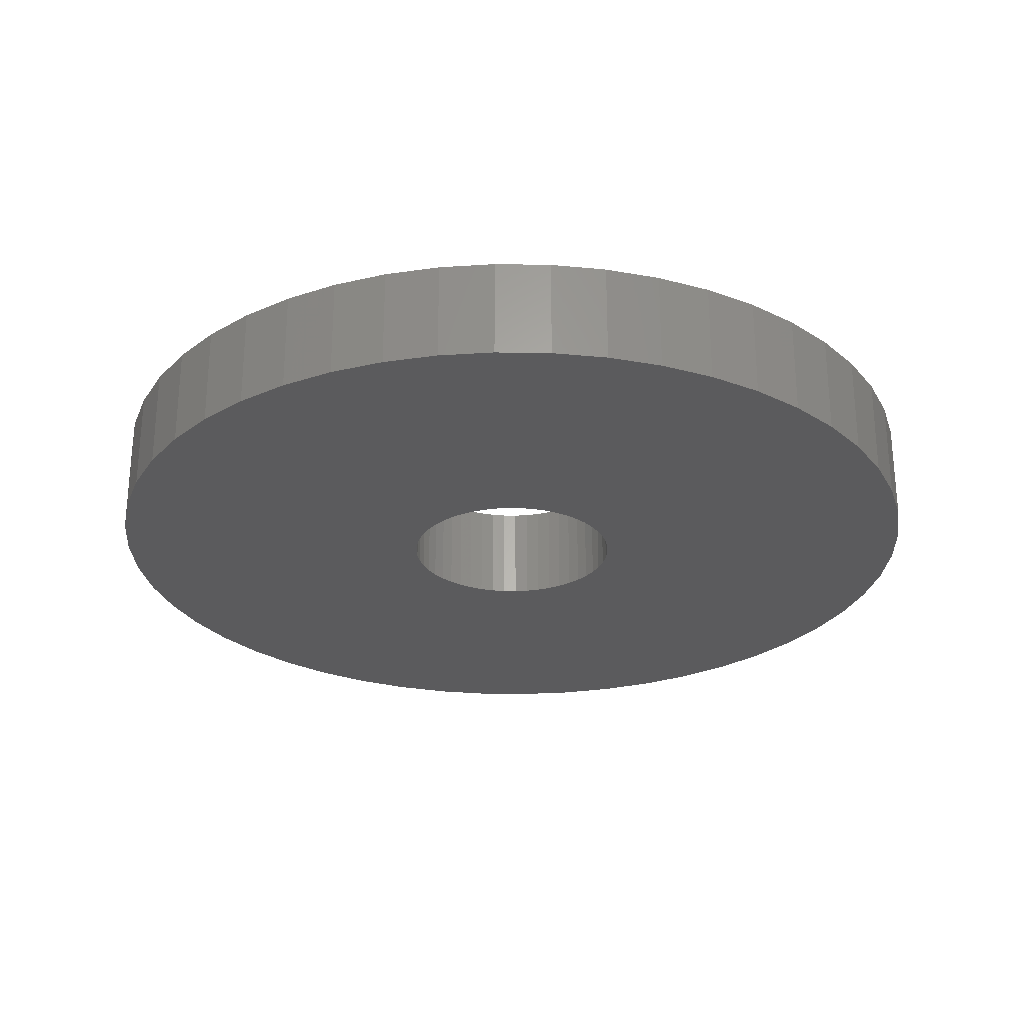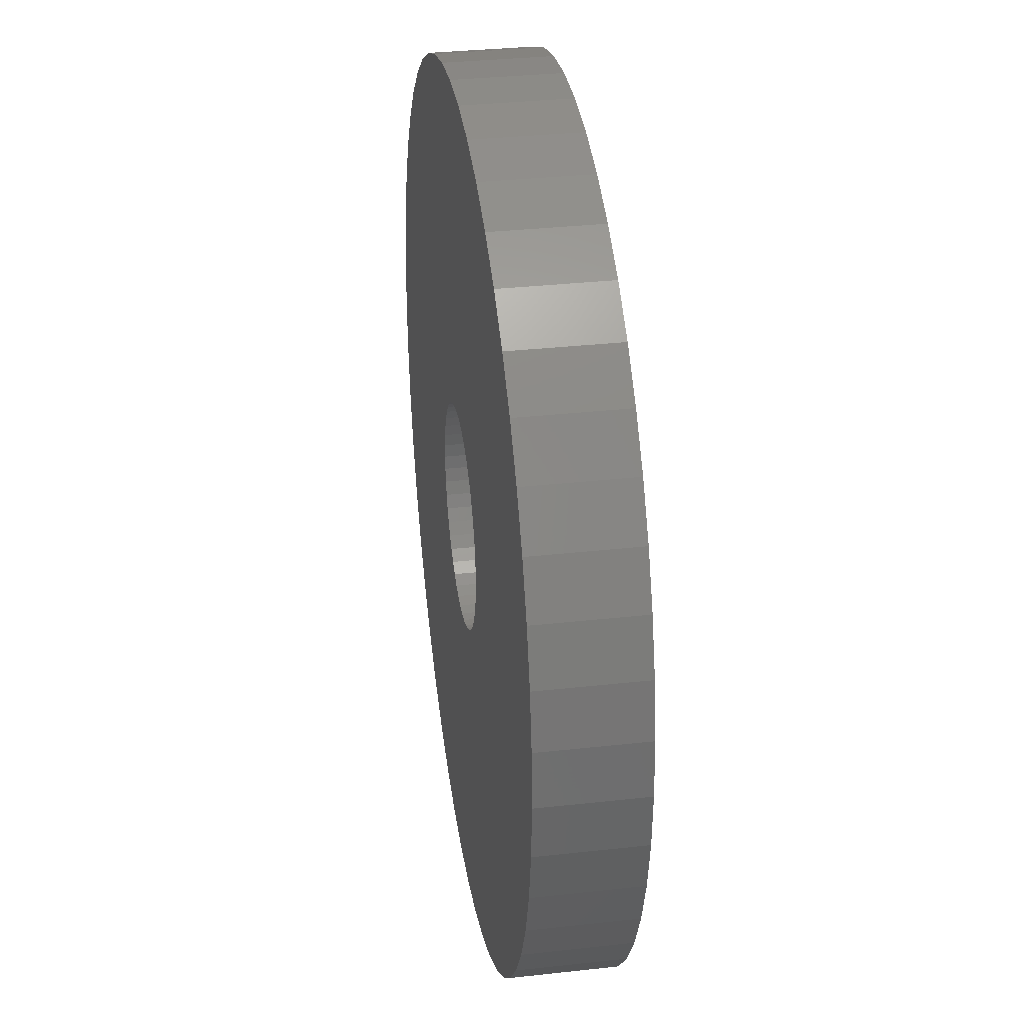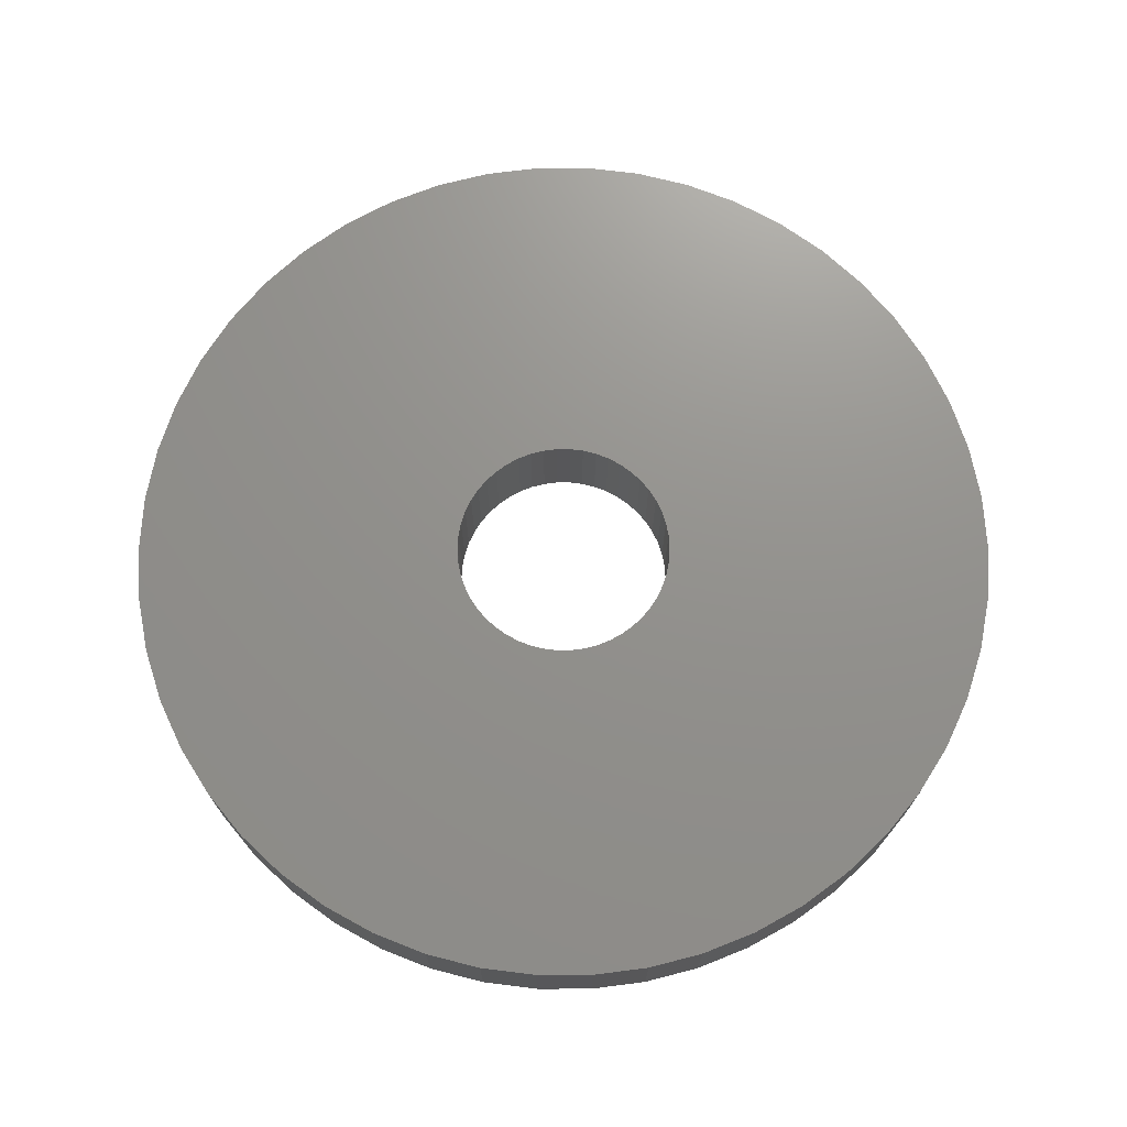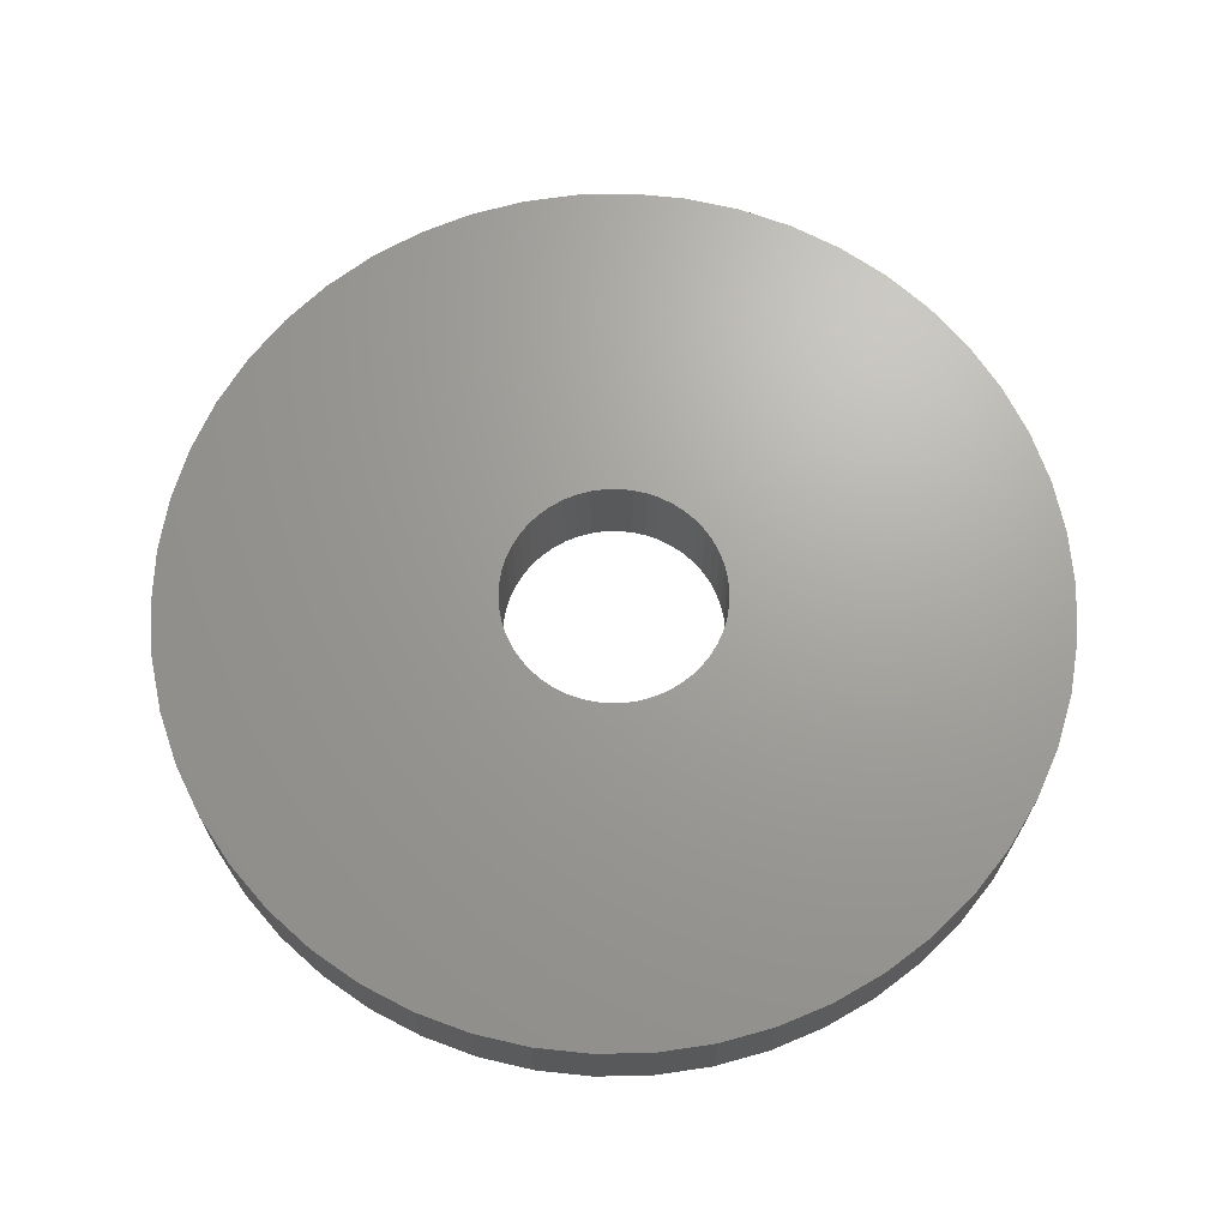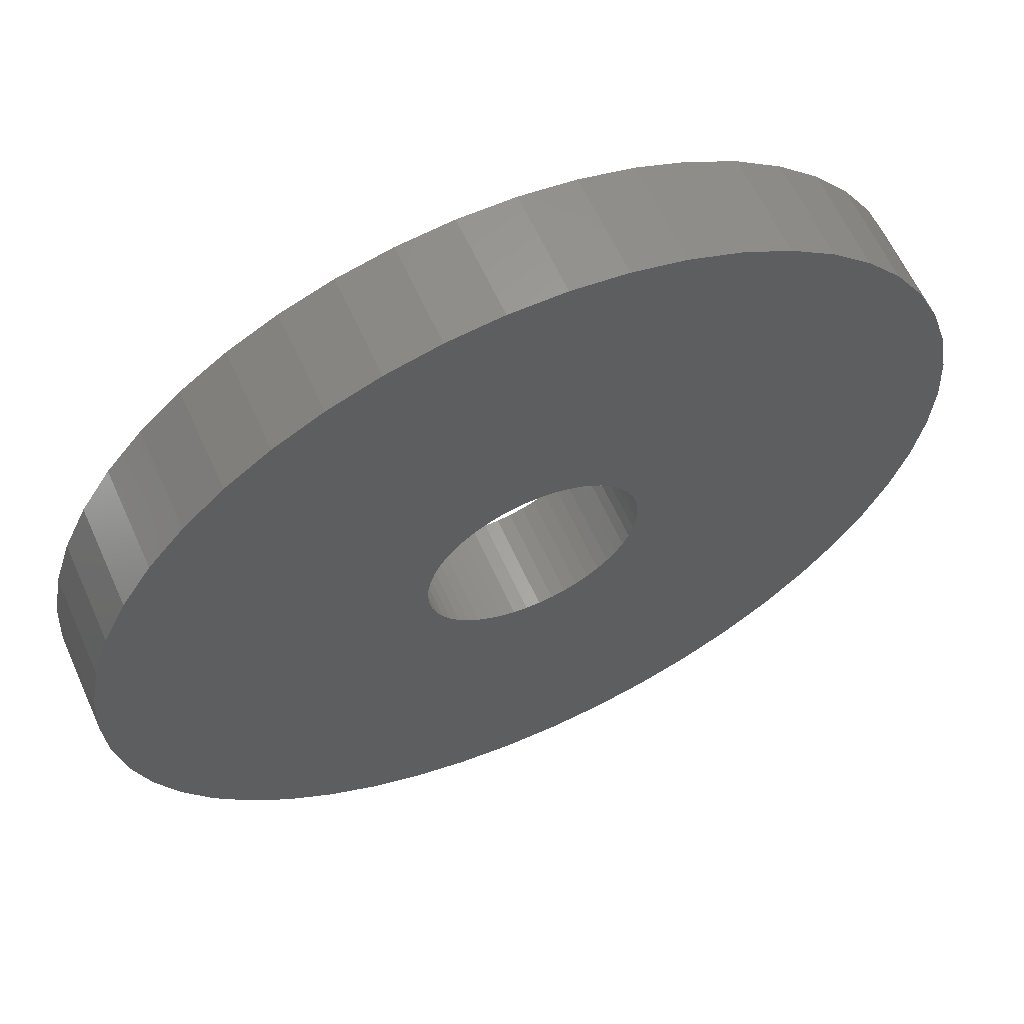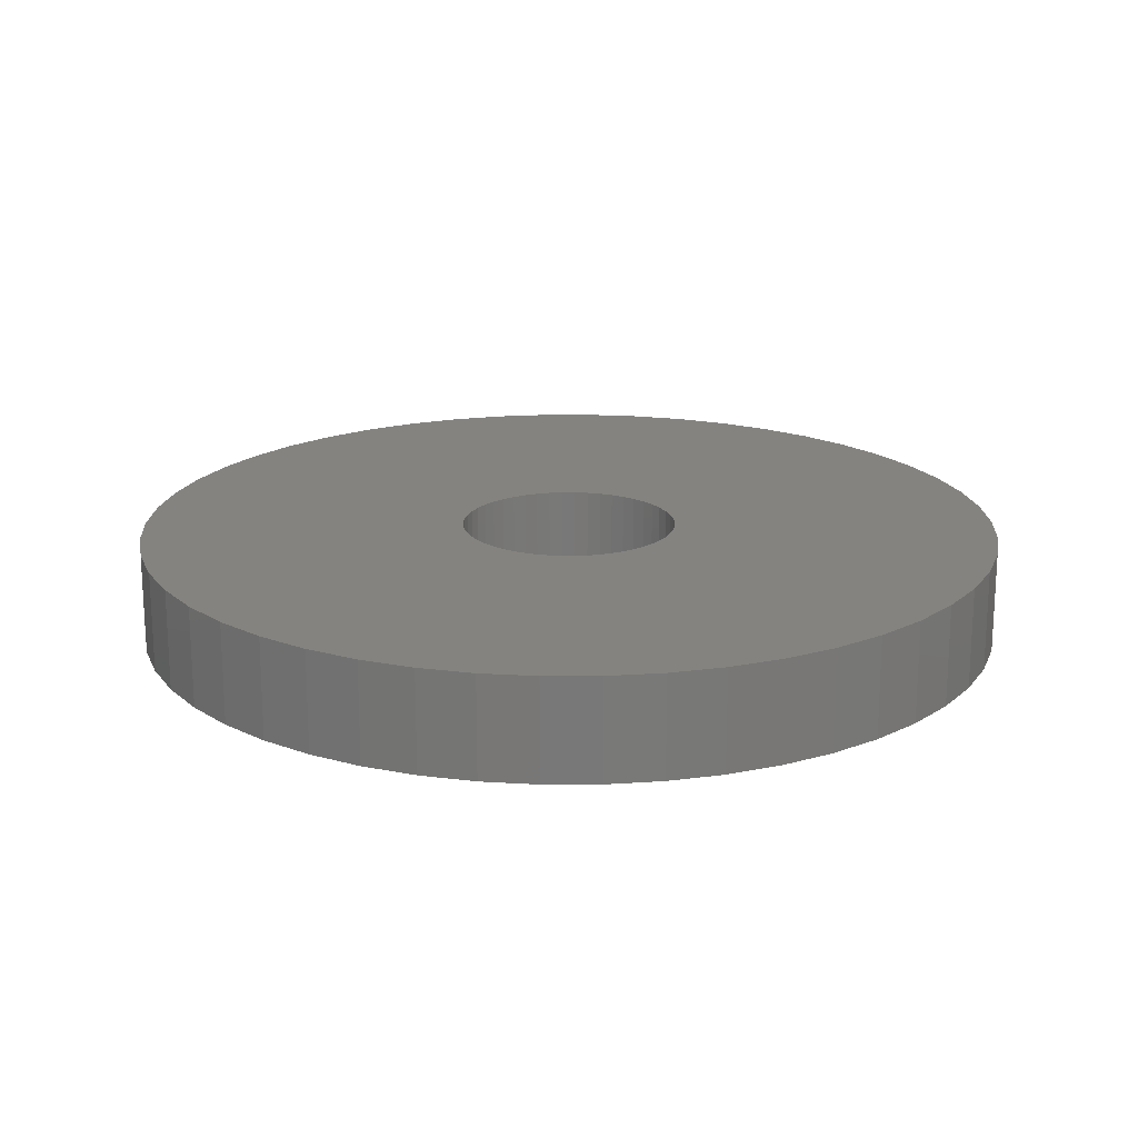
<metadata>
{"format":"stl","ext":"stl","renderer":"f3d","projection":"perspective","resolution":1024,"background":"white","views":[{"elev":-26.9,"azim":-109.4,"up":"+Z"},{"elev":33.2,"azim":-98.7,"up":"+Y"},{"elev":71.9,"azim":-93.7,"up":"+Z"},{"elev":68.3,"azim":-80.4,"up":"+Z"},{"elev":61.7,"azim":155.8,"up":"+Y"},{"elev":18.6,"azim":122.1,"up":"+Z"}]}
</metadata>
<code>
# stl→obj: 200 verts, 400 faces
v 13 0 1.5
v 12.9 1.629 -1.5
v 12.9 1.629 1.5
v 13 0 -1.5
v -13 0 -1.5
v -12.9 1.629 1.5
v -12.9 1.629 -1.5
v -13 0 1.5
v 0.8163 12.97 -1.5
v -0.8163 12.97 1.5
v 0.8163 12.97 1.5
v -0.8163 12.97 -1.5
v -0.8163 -12.97 -1.5
v 0.8163 -12.97 1.5
v -0.8163 -12.97 1.5
v 0.8163 -12.97 -1.5
v 9.477 -8.899 1.5
v 10.52 -7.641 -1.5
v 10.52 -7.641 1.5
v 9.477 -8.899 -1.5
v 9.477 8.899 -1.5
v 8.287 10.02 1.5
v 9.477 8.899 1.5
v 8.287 10.02 -1.5
v -8.287 10.02 -1.5
v -9.477 8.899 1.5
v -8.287 10.02 1.5
v -9.477 8.899 -1.5
v -4.017 12.36 -1.5
v -5.535 11.76 1.5
v -4.017 12.36 1.5
v -5.535 11.76 -1.5
v 12.09 4.786 1.5
v 11.39 6.263 -1.5
v 11.39 6.263 1.5
v 12.09 4.786 -1.5
v 5.535 11.76 -1.5
v 4.017 12.36 1.5
v 5.535 11.76 1.5
v 4.017 12.36 -1.5
v 6.966 10.98 -1.5
v 6.966 10.98 1.5
v -12.09 4.786 -1.5
v -11.39 6.263 1.5
v -11.39 6.263 -1.5
v -12.09 4.786 1.5
v -10.52 7.641 -1.5
v -10.52 7.641 1.5
v 3.25 0 1.5
v 3.224 0.4073 1.5
v 12.59 3.233 1.5
v 12.9 -1.629 1.5
v 3.148 0.8082 1.5
v 3.224 -0.4073 1.5
v 3.022 1.196 1.5
v 12.59 -3.233 1.5
v 2.848 1.566 1.5
v 10.52 7.641 1.5
v 3.148 -0.8082 1.5
v 2.629 1.91 1.5
v 12.09 -4.786 1.5
v 2.369 2.225 1.5
v 3.022 -1.196 1.5
v 2.072 2.504 1.5
v 11.39 -6.263 1.5
v 1.741 2.744 1.5
v 2.848 -1.566 1.5
v 1.384 2.941 1.5
v 2.629 -1.91 1.5
v 1.004 3.091 1.5
v 2.436 12.77 1.5
v 0.609 3.192 1.5
v 0.2041 3.244 1.5
v -0.2041 3.244 1.5
v -0.609 3.192 1.5
v -2.436 12.77 1.5
v -1.004 3.091 1.5
v -1.384 2.941 1.5
v -1.741 2.744 1.5
v -6.966 10.98 1.5
v -2.072 2.504 1.5
v -2.369 2.225 1.5
v -2.629 1.91 1.5
v 2.369 -2.225 1.5
v 8.287 -10.02 1.5
v 2.072 -2.504 1.5
v 6.966 -10.98 1.5
v 1.741 -2.744 1.5
v 5.535 -11.76 1.5
v 1.384 -2.941 1.5
v 4.017 -12.36 1.5
v 1.004 -3.091 1.5
v 2.436 -12.77 1.5
v 0.609 -3.192 1.5
v 0.2041 -3.244 1.5
v -0.2041 -3.244 1.5
v -0.609 -3.192 1.5
v -2.436 -12.77 1.5
v -1.004 -3.091 1.5
v -4.017 -12.36 1.5
v -1.384 -2.941 1.5
v -5.535 -11.76 1.5
v -1.741 -2.744 1.5
v -6.966 -10.98 1.5
v -2.072 -2.504 1.5
v -8.287 -10.02 1.5
v -2.369 -2.225 1.5
v -9.477 -8.899 1.5
v -2.629 -1.91 1.5
v -10.52 -7.641 1.5
v -2.848 -1.566 1.5
v -11.39 -6.263 1.5
v -3.022 -1.196 1.5
v -12.09 -4.786 1.5
v -3.148 -0.8082 1.5
v -12.59 -3.233 1.5
v -3.224 -0.4073 1.5
v -12.9 -1.629 1.5
v -3.25 0 1.5
v -2.848 1.566 1.5
v -3.022 1.196 1.5
v -3.148 0.8082 1.5
v -12.59 3.233 1.5
v -3.224 0.4073 1.5
v -2.436 12.77 -1.5
v 3.25 0 -1.5
v 12.9 -1.629 -1.5
v 3.224 -0.4073 -1.5
v 12.59 -3.233 -1.5
v 3.148 -0.8082 -1.5
v 12.09 -4.786 -1.5
v 3.224 0.4073 -1.5
v 3.022 -1.196 -1.5
v 11.39 -6.263 -1.5
v 12.59 3.233 -1.5
v 2.848 -1.566 -1.5
v 3.148 0.8082 -1.5
v 2.629 -1.91 -1.5
v 2.369 -2.225 -1.5
v 8.287 -10.02 -1.5
v 3.022 1.196 -1.5
v 2.072 -2.504 -1.5
v 6.966 -10.98 -1.5
v 1.741 -2.744 -1.5
v 5.535 -11.76 -1.5
v 2.848 1.566 -1.5
v 1.384 -2.941 -1.5
v 4.017 -12.36 -1.5
v 10.52 7.641 -1.5
v 2.629 1.91 -1.5
v 1.004 -3.091 -1.5
v 2.436 -12.77 -1.5
v 0.609 -3.192 -1.5
v 0.2041 -3.244 -1.5
v -0.2041 -3.244 -1.5
v -0.609 -3.192 -1.5
v -2.436 -12.77 -1.5
v -1.004 -3.091 -1.5
v -4.017 -12.36 -1.5
v -1.384 -2.941 -1.5
v -5.535 -11.76 -1.5
v -1.741 -2.744 -1.5
v -6.966 -10.98 -1.5
v -2.072 -2.504 -1.5
v -8.287 -10.02 -1.5
v -2.369 -2.225 -1.5
v -9.477 -8.899 -1.5
v -10.52 -7.641 -1.5
v -2.629 -1.91 -1.5
v 2.369 2.225 -1.5
v 2.072 2.504 -1.5
v 1.741 2.744 -1.5
v 1.384 2.941 -1.5
v 1.004 3.091 -1.5
v 2.436 12.77 -1.5
v 0.609 3.192 -1.5
v 0.2041 3.244 -1.5
v -0.2041 3.244 -1.5
v -0.609 3.192 -1.5
v -1.004 3.091 -1.5
v -1.384 2.941 -1.5
v -1.741 2.744 -1.5
v -6.966 10.98 -1.5
v -2.072 2.504 -1.5
v -2.369 2.225 -1.5
v -2.629 1.91 -1.5
v -2.848 1.566 -1.5
v -3.022 1.196 -1.5
v -3.148 0.8082 -1.5
v -12.59 3.233 -1.5
v -3.224 0.4073 -1.5
v -3.25 0 -1.5
v -2.848 -1.566 -1.5
v -11.39 -6.263 -1.5
v -3.022 -1.196 -1.5
v -12.09 -4.786 -1.5
v -3.148 -0.8082 -1.5
v -12.59 -3.233 -1.5
v -3.224 -0.4073 -1.5
v -12.9 -1.629 -1.5
f 1 2 3
f 2 1 4
f 5 6 7
f 6 5 8
f 9 10 11
f 10 9 12
f 13 14 15
f 14 13 16
f 17 18 19
f 18 17 20
f 21 22 23
f 22 21 24
f 25 26 27
f 26 25 28
f 29 30 31
f 30 29 32
f 33 34 35
f 34 33 36
f 37 38 39
f 38 37 40
f 41 39 42
f 39 41 37
f 43 44 45
f 44 43 46
f 47 26 28
f 26 47 48
f 49 1 3
f 50 3 51
f 1 49 52
f 53 51 33
f 54 52 49
f 55 33 35
f 52 54 56
f 57 35 58
f 59 56 54
f 60 58 23
f 56 59 61
f 62 23 22
f 63 61 59
f 64 22 42
f 61 63 65
f 66 42 39
f 67 65 63
f 68 39 38
f 65 67 19
f 69 19 67
f 3 50 49
f 51 53 50
f 33 55 53
f 35 57 55
f 58 60 57
f 70 38 71
f 23 62 60
f 22 64 62
f 42 66 64
f 39 68 66
f 38 70 68
f 72 71 11
f 71 72 70
f 11 73 72
f 11 74 73
f 10 74 11
f 74 10 75
f 76 75 10
f 75 76 77
f 31 77 76
f 77 31 78
f 30 78 31
f 78 30 79
f 80 79 30
f 79 80 81
f 27 81 80
f 81 27 82
f 26 82 27
f 48 83 26
f 82 26 83
f 19 69 17
f 84 17 69
f 17 84 85
f 86 85 84
f 85 86 87
f 88 87 86
f 87 88 89
f 90 89 88
f 89 90 91
f 92 91 90
f 91 92 93
f 94 93 92
f 93 94 14
f 95 14 94
f 96 14 95
f 15 96 97
f 96 15 14
f 98 97 99
f 100 99 101
f 102 101 103
f 104 103 105
f 106 105 107
f 97 98 15
f 108 107 109
f 110 109 111
f 112 111 113
f 114 113 115
f 116 115 117
f 99 100 98
f 118 117 119
f 83 48 120
f 44 120 48
f 101 102 100
f 120 44 121
f 103 104 102
f 46 121 44
f 105 106 104
f 121 46 122
f 107 108 106
f 123 122 46
f 109 110 108
f 122 123 124
f 111 112 110
f 6 124 123
f 113 114 112
f 124 6 119
f 115 116 114
f 8 119 6
f 117 118 116
f 119 8 118
f 125 31 76
f 31 125 29
f 126 4 127
f 128 127 129
f 4 126 2
f 130 129 131
f 132 2 126
f 133 131 134
f 2 132 135
f 136 134 18
f 137 135 132
f 138 18 20
f 135 137 36
f 139 20 140
f 141 36 137
f 142 140 143
f 36 141 34
f 144 143 145
f 146 34 141
f 147 145 148
f 34 146 149
f 150 149 146
f 127 128 126
f 129 130 128
f 131 133 130
f 134 136 133
f 18 138 136
f 151 148 152
f 20 139 138
f 140 142 139
f 143 144 142
f 145 147 144
f 148 151 147
f 153 152 16
f 152 153 151
f 16 154 153
f 16 155 154
f 13 155 16
f 155 13 156
f 157 156 13
f 156 157 158
f 159 158 157
f 158 159 160
f 161 160 159
f 160 161 162
f 163 162 161
f 162 163 164
f 165 164 163
f 164 165 166
f 167 166 165
f 168 169 167
f 166 167 169
f 149 150 21
f 170 21 150
f 21 170 24
f 171 24 170
f 24 171 41
f 172 41 171
f 41 172 37
f 173 37 172
f 37 173 40
f 174 40 173
f 40 174 175
f 176 175 174
f 175 176 9
f 177 9 176
f 178 9 177
f 12 178 179
f 178 12 9
f 125 179 180
f 29 180 181
f 32 181 182
f 183 182 184
f 25 184 185
f 179 125 12
f 28 185 186
f 47 186 187
f 45 187 188
f 43 188 189
f 190 189 191
f 180 29 125
f 7 191 192
f 169 168 193
f 194 193 168
f 181 32 29
f 193 194 195
f 182 183 32
f 196 195 194
f 184 25 183
f 195 196 197
f 185 28 25
f 198 197 196
f 186 47 28
f 197 198 199
f 187 45 47
f 200 199 198
f 188 43 45
f 199 200 192
f 189 190 43
f 5 192 200
f 191 7 190
f 192 5 7
f 16 93 14
f 93 16 152
f 51 36 33
f 36 51 135
f 3 135 51
f 135 3 2
f 58 21 23
f 21 58 149
f 35 149 58
f 149 35 34
f 40 71 38
f 71 40 175
f 175 11 71
f 11 175 9
f 24 42 22
f 42 24 41
f 45 48 47
f 48 45 44
f 190 46 43
f 46 190 123
f 7 123 190
f 123 7 6
f 32 80 30
f 80 32 183
f 183 27 80
f 27 183 25
f 12 76 10
f 76 12 125
f 52 4 1
f 4 52 127
f 194 114 196
f 114 194 112
f 145 87 89
f 87 145 143
f 61 129 56
f 129 61 131
f 198 118 200
f 118 198 116
f 200 8 5
f 8 200 118
f 196 116 198
f 116 196 114
f 140 17 85
f 17 140 20
f 148 89 91
f 89 148 145
f 152 91 93
f 91 152 148
f 19 134 65
f 134 19 18
f 56 127 52
f 127 56 129
f 157 15 98
f 15 157 13
f 161 100 102
f 100 161 159
f 159 98 100
f 98 159 157
f 167 110 168
f 110 167 108
f 167 106 108
f 106 167 165
f 143 85 87
f 85 143 140
f 65 131 61
f 131 65 134
f 168 112 194
f 112 168 110
f 163 102 104
f 102 163 161
f 165 104 106
f 104 165 163
f 141 57 146
f 57 141 55
f 146 60 150
f 60 146 57
f 176 70 72
f 70 176 174
f 174 68 70
f 68 174 173
f 181 77 78
f 77 181 180
f 121 187 120
f 187 121 188
f 130 54 128
f 54 130 59
f 172 64 66
f 64 172 171
f 124 189 122
f 189 124 191
f 83 185 82
f 185 83 186
f 182 78 79
f 78 182 181
f 179 74 75
f 74 179 178
f 126 50 132
f 50 126 49
f 133 59 130
f 59 133 63
f 142 88 86
f 88 142 144
f 137 55 141
f 55 137 53
f 171 62 64
f 62 171 170
f 178 73 74
f 73 178 177
f 173 66 68
f 66 173 172
f 119 191 124
f 191 119 192
f 122 188 121
f 188 122 189
f 120 186 83
f 186 120 187
f 180 75 77
f 75 180 179
f 184 79 81
f 79 184 182
f 185 81 82
f 81 185 184
f 138 67 136
f 67 138 69
f 154 96 95
f 96 154 155
f 113 197 115
f 197 113 195
f 111 195 113
f 195 111 193
f 153 95 94
f 95 153 154
f 132 53 137
f 53 132 50
f 150 62 170
f 62 150 60
f 177 72 73
f 72 177 176
f 128 49 126
f 49 128 54
f 151 94 92
f 94 151 153
f 144 90 88
f 90 144 147
f 147 92 90
f 92 147 151
f 139 86 84
f 86 139 142
f 136 63 133
f 63 136 67
f 162 105 103
f 105 162 164
f 156 99 97
f 99 156 158
f 155 97 96
f 97 155 156
f 107 169 109
f 169 107 166
f 164 107 105
f 107 164 166
f 115 199 117
f 199 115 197
f 117 192 119
f 192 117 199
f 139 69 138
f 69 139 84
f 160 103 101
f 103 160 162
f 109 193 111
f 193 109 169
f 158 101 99
f 101 158 160

</code>
